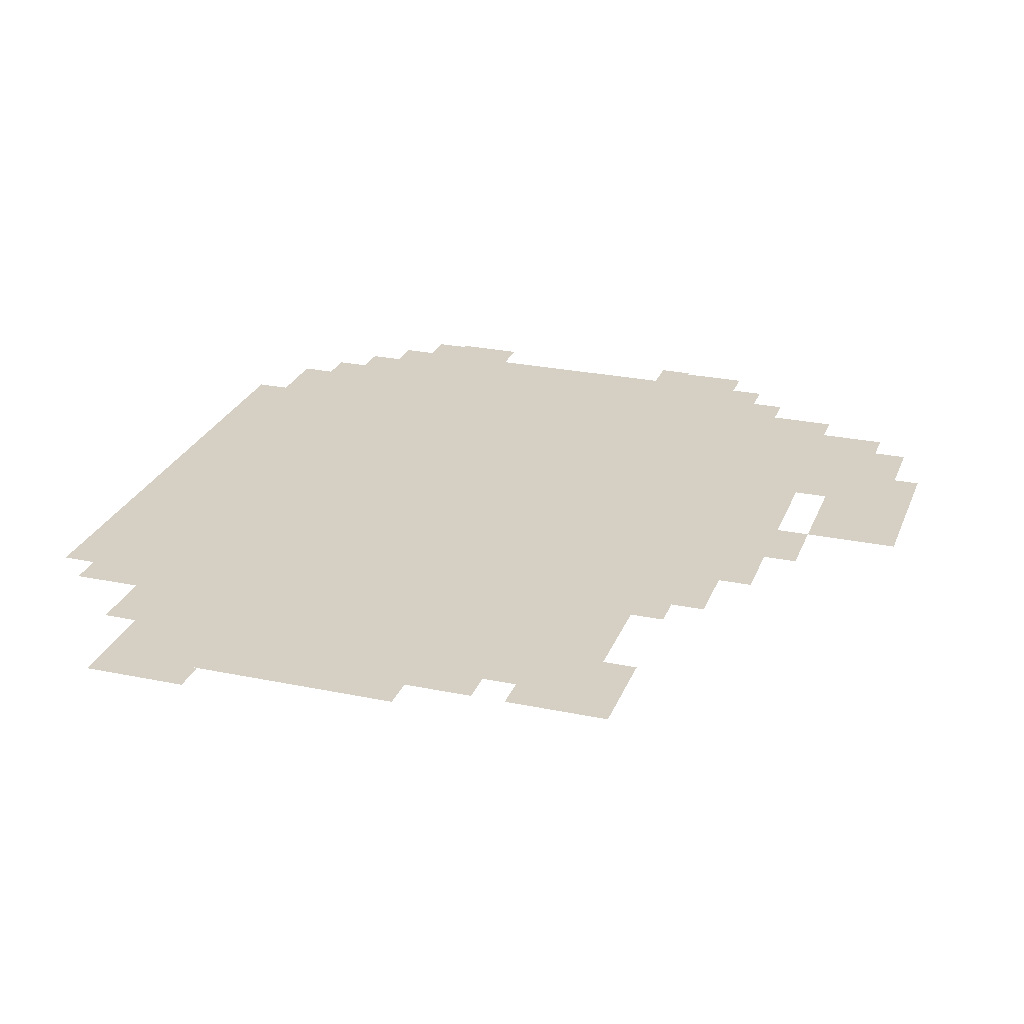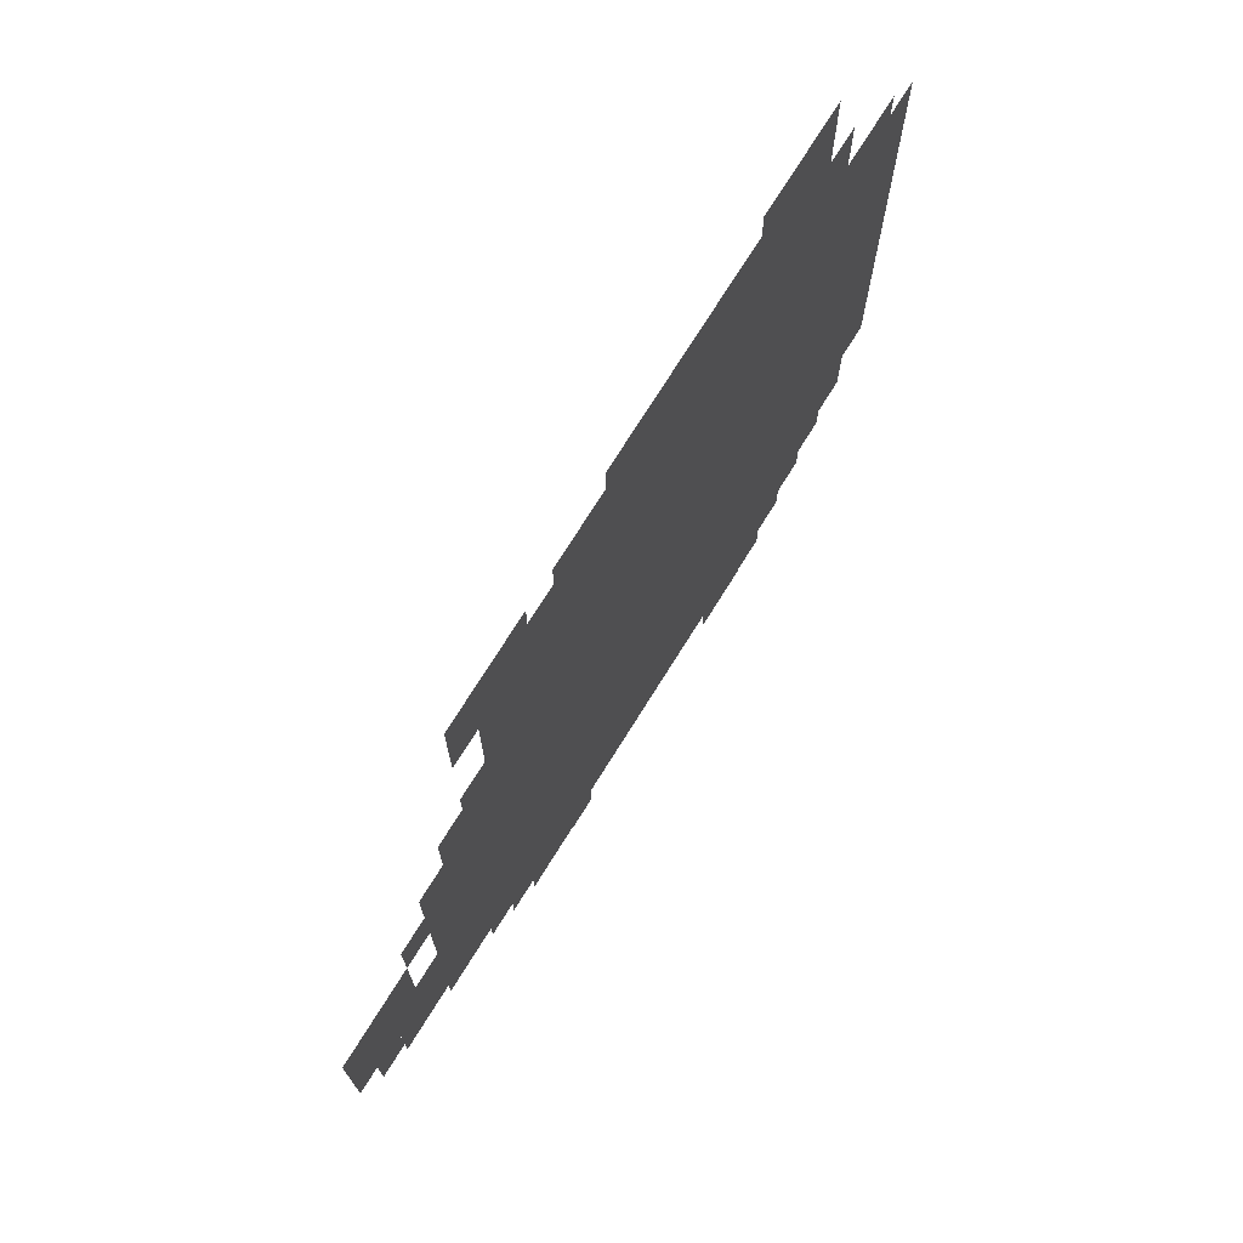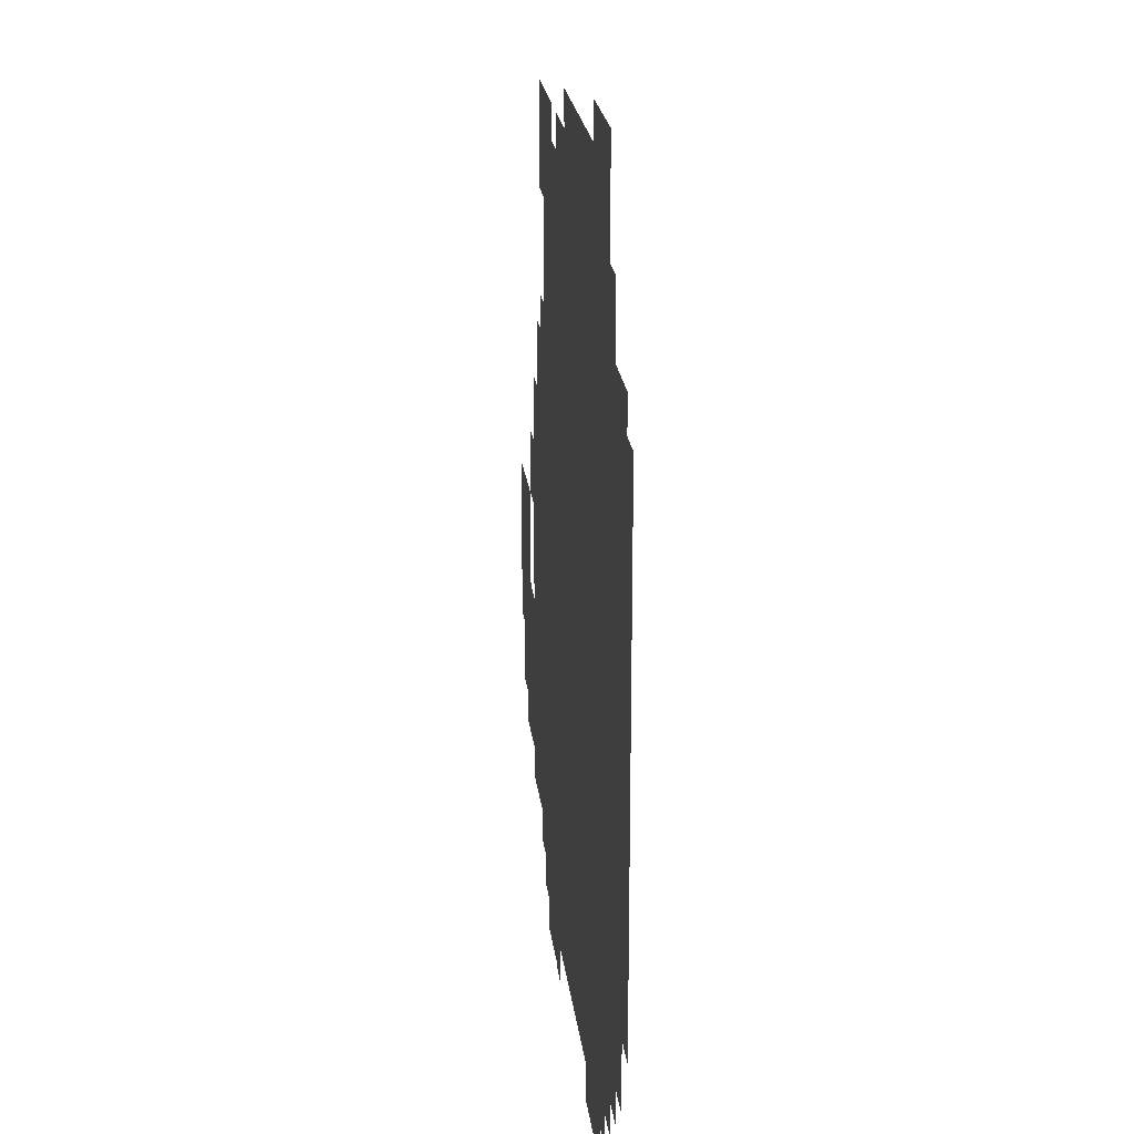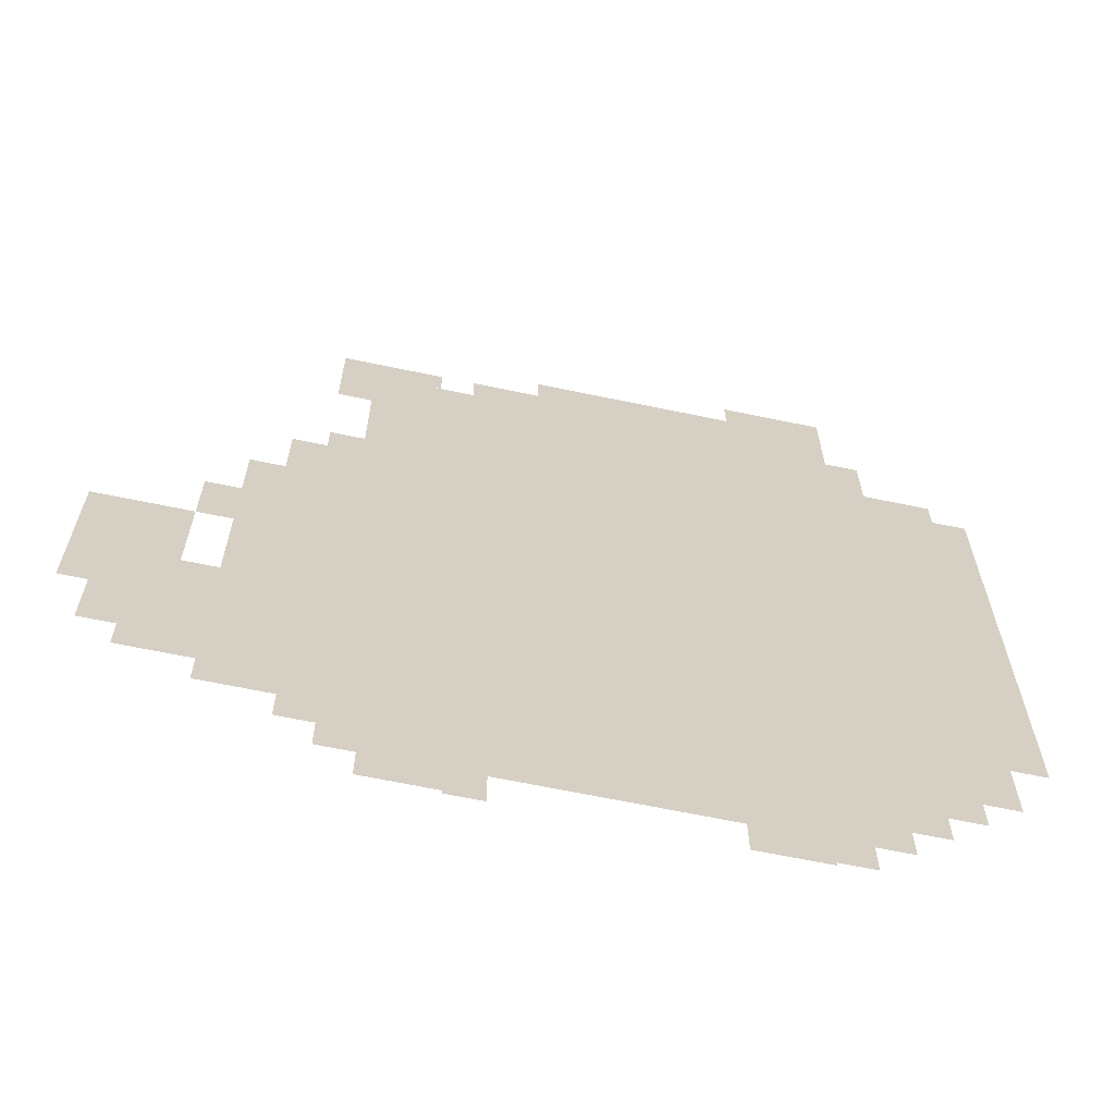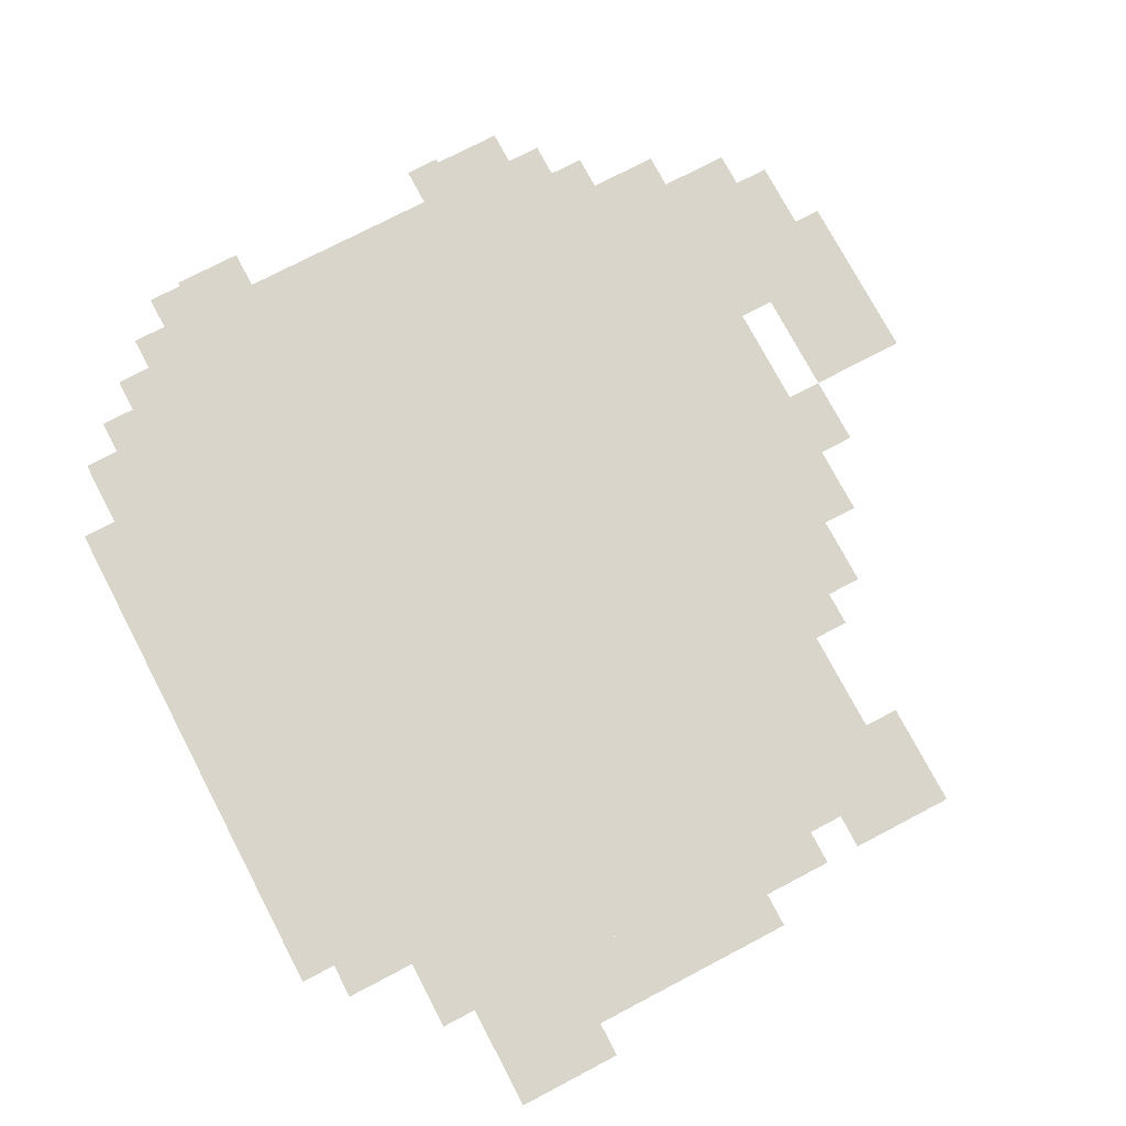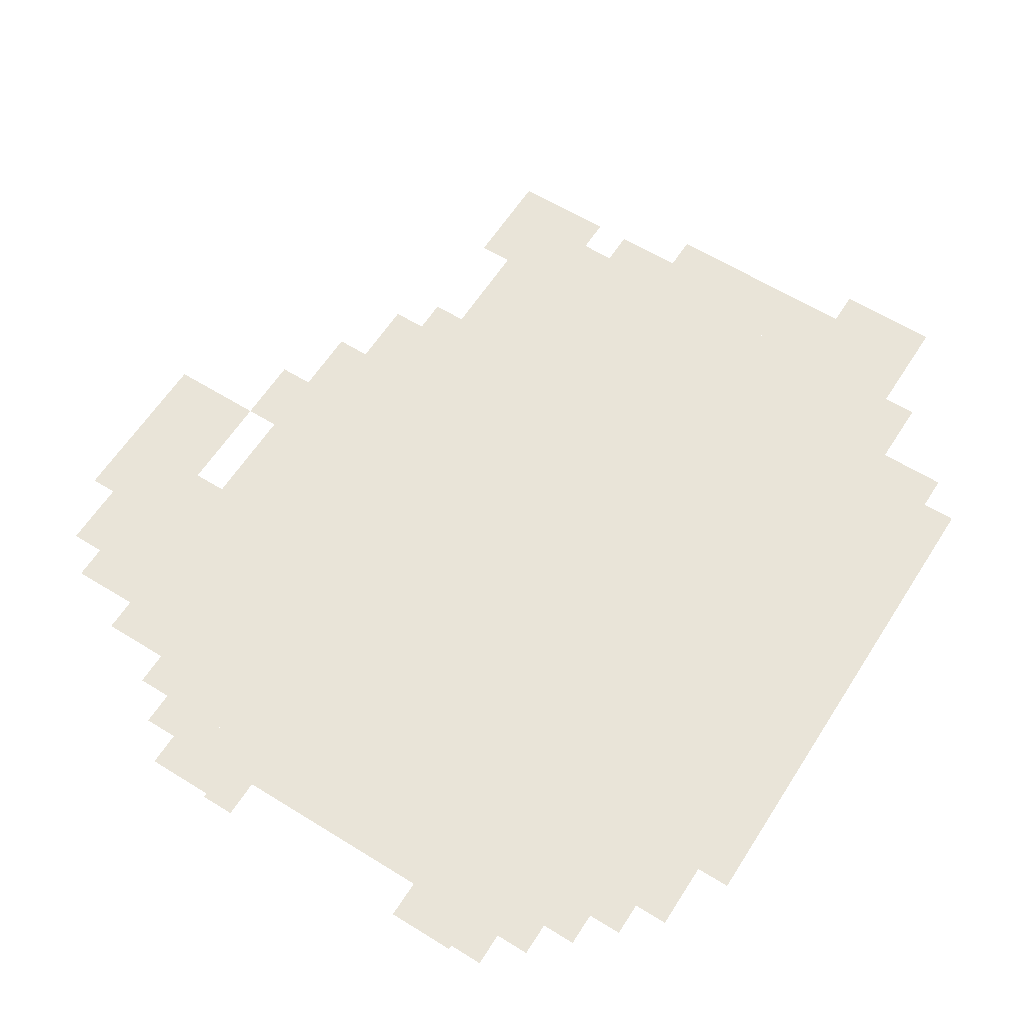
<metadata>
{"format":"obj","ext":"obj","renderer":"f3d","projection":"perspective","resolution":1024,"background":"white","views":[{"elev":26.0,"azim":-161.7,"up":"+Z"},{"elev":74.1,"azim":-58.0,"up":"+Y"},{"elev":21.9,"azim":83.5,"up":"+Y"},{"elev":-65.2,"azim":-11.9,"up":"+Y"},{"elev":74.5,"azim":152.3,"up":"+Z"},{"elev":60.6,"azim":32.4,"up":"+Z"}]}
</metadata>
<code>
g lanmao-mesh
v -96 68 0
v -96 420 0
v -576 420 0
v -576 68 0
v -96 420 0
v -96 772 0
v -576 772 0
v -576 420 0
v 0 420 0
v 0 676 0
v -96 676 0
v -96 420 0
v -576 292 0
v -576 516 0
v -672 516 0
v -672 292 0
v 0 196 0
v 0 420 0
v -96 420 0
v -96 196 0
v -576 100 0
v -576 292 0
v -672 292 0
v -672 100 0
v -704 228 0
v -704 388 0
v -793 388 0
v -793 228 0
v -128 772 0
v -128 836 0
v -288 836 0
v -288 772 0
v -288 772 0
v -288 836 0
v -416 836 0
v -416 772 0
v -352 36 0
v -352 68 0
v -576 68 0
v -576 36 0
v -128 36 0
v -128 68 0
v -352 68 0
v -352 36 0
v -672 132 0
v -672 228 0
v -736 228 0
v -736 132 0
v -192 0 0
v -192 36 0
v -256 36 0
v -256 0 0
v -32 132 0
v -32 196 0
v -96 196 0
v -96 132 0
v -576 516 0
v -576 580 0
v -640 580 0
v -640 516 0
v -32 676 0
v -32 708 0
v -96 708 0
v -96 676 0
v -576 708 0
v -576 772 0
v -608 772 0
v -608 708 0
v -416 772 0
v -416 804 0
v -480 804 0
v -480 772 0
v -736 164 0
v -736 228 0
v -768 228 0
v -768 164 0
v -672 228 0
v -672 292 0
v -704 292 0
v -704 228 0
v -672 388 0
v -672 452 0
v -704 452 0
v -704 388 0
v -512 772 0
v -512 804 0
v -576 804 0
v -576 772 0
v -448 4 0
v -448 36 0
v -512 36 0
v -512 4 0
v -128 836 0
v -128 868 0
v -192 868 0
v -192 836 0
v -576 68 0
v -576 100 0
v -608 100 0
v -608 68 0
v -64 100 0
v -64 132 0
v -96 132 0
v -96 100 0
v -448 0 0
v -448 4 0
v -480 4 0
v -480 0 0
v -160 4 0
v -160 36 0
v -192 36 0
v -192 4 0
v -192 836 0
v -192 868 0
v -224 868 0
v -224 836 0
v -576 772 0
v -576 804 0
v -608 804 0
v -608 772 0
v -576 580 0
v -576 612 0
v -608 612 0
v -608 580 0
v -512 4 0
v -512 36 0
v -544 36 0
v -544 4 0
g lanmao-mesh_0
f 3 2 1
f 1 4 3
f 7 6 5
f 5 8 7
f 11 10 9
f 9 12 11
f 15 14 13
f 13 16 15
f 19 18 17
f 17 20 19
f 23 22 21
f 21 24 23
f 27 26 25
f 25 28 27
f 31 30 29
f 29 32 31
f 35 34 33
f 33 36 35
f 39 38 37
f 37 40 39
f 43 42 41
f 41 44 43
f 47 46 45
f 45 48 47
f 51 50 49
f 49 52 51
f 55 54 53
f 53 56 55
f 59 58 57
f 57 60 59
f 63 62 61
f 61 64 63
f 67 66 65
f 65 68 67
f 71 70 69
f 69 72 71
f 75 74 73
f 73 76 75
f 79 78 77
f 77 80 79
f 83 82 81
f 81 84 83
f 87 86 85
f 85 88 87
f 91 90 89
f 89 92 91
f 95 94 93
f 93 96 95
f 99 98 97
f 97 100 99
f 103 102 101
f 101 104 103
f 107 106 105
f 105 108 107
f 111 110 109
f 109 112 111
f 115 114 113
f 113 116 115
f 119 118 117
f 117 120 119
f 123 122 121
f 121 124 123
f 127 126 125
f 125 128 127

</code>
